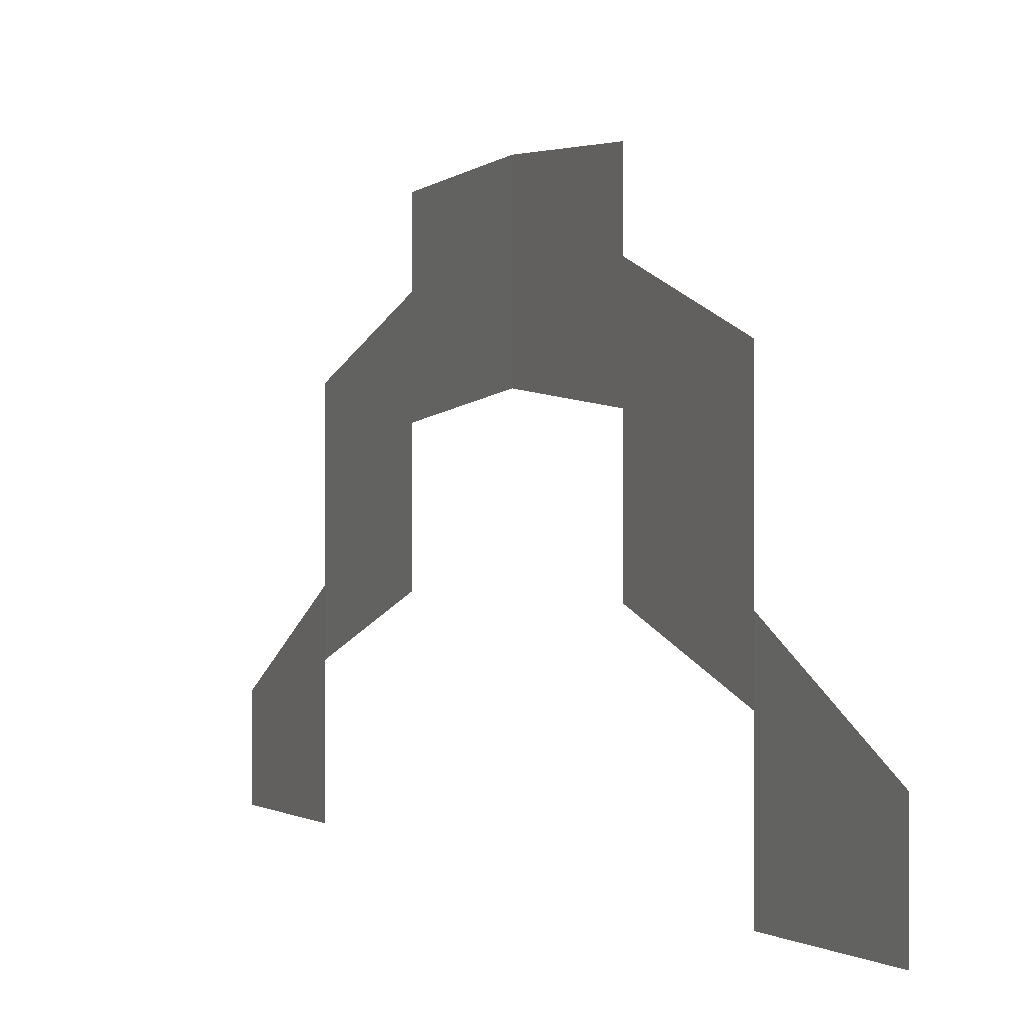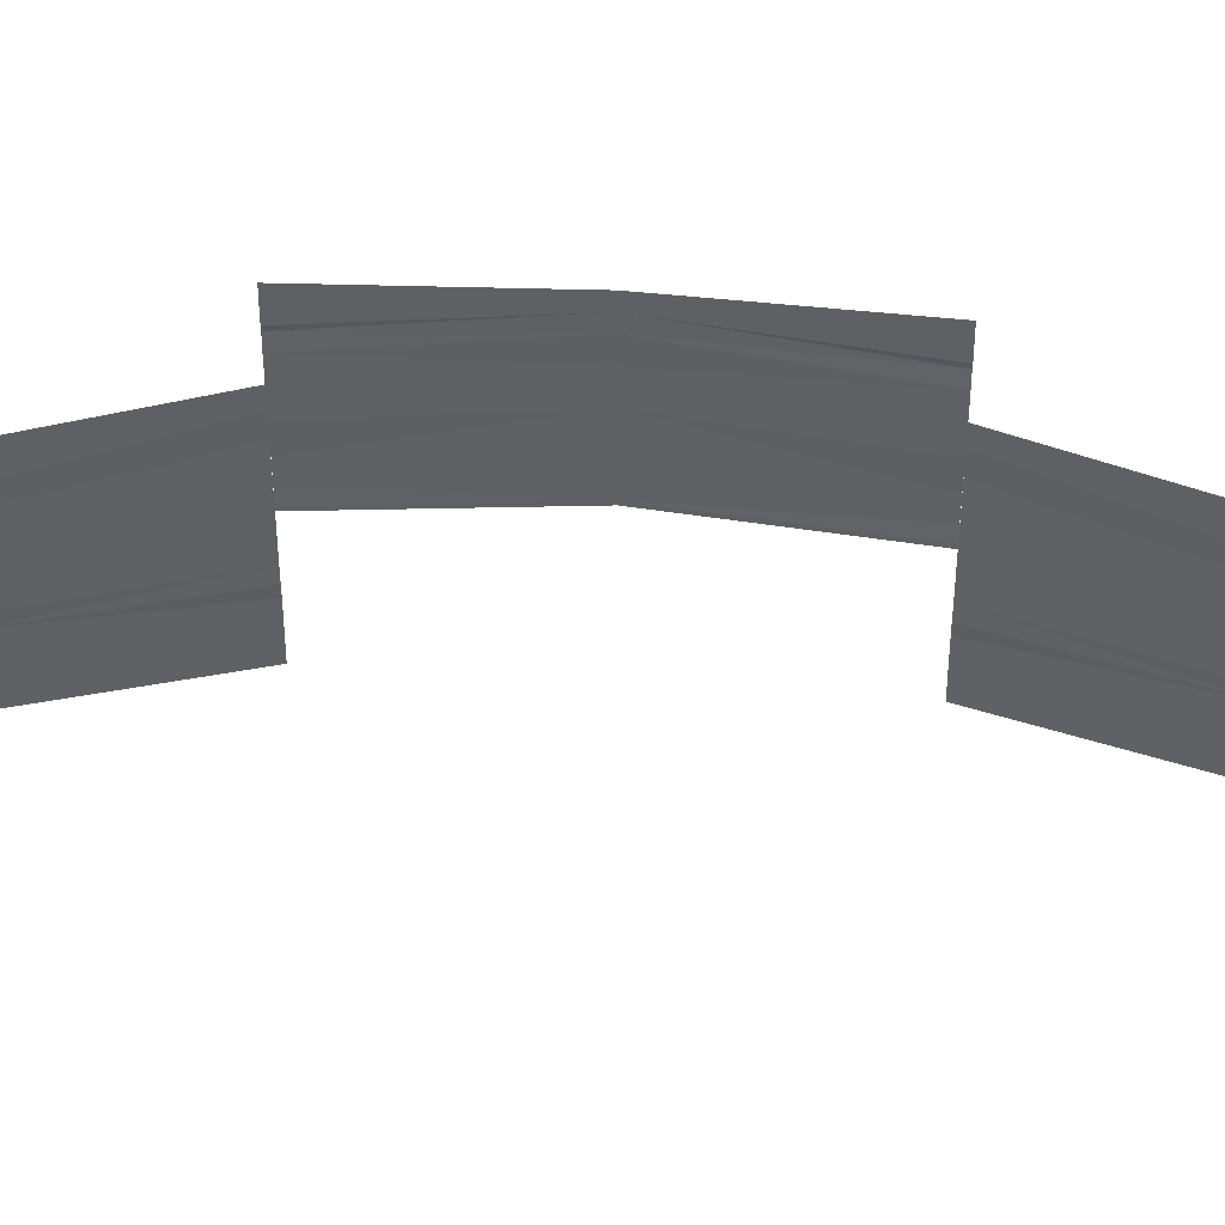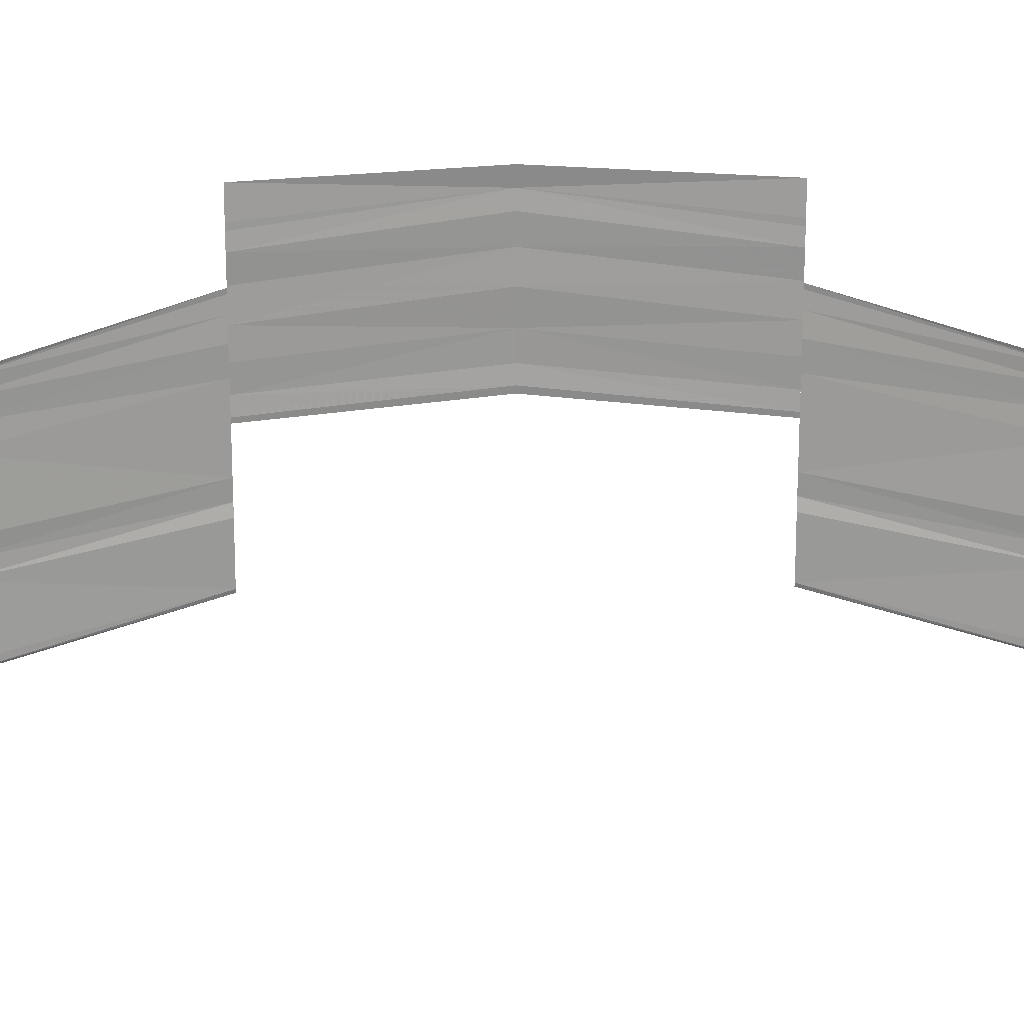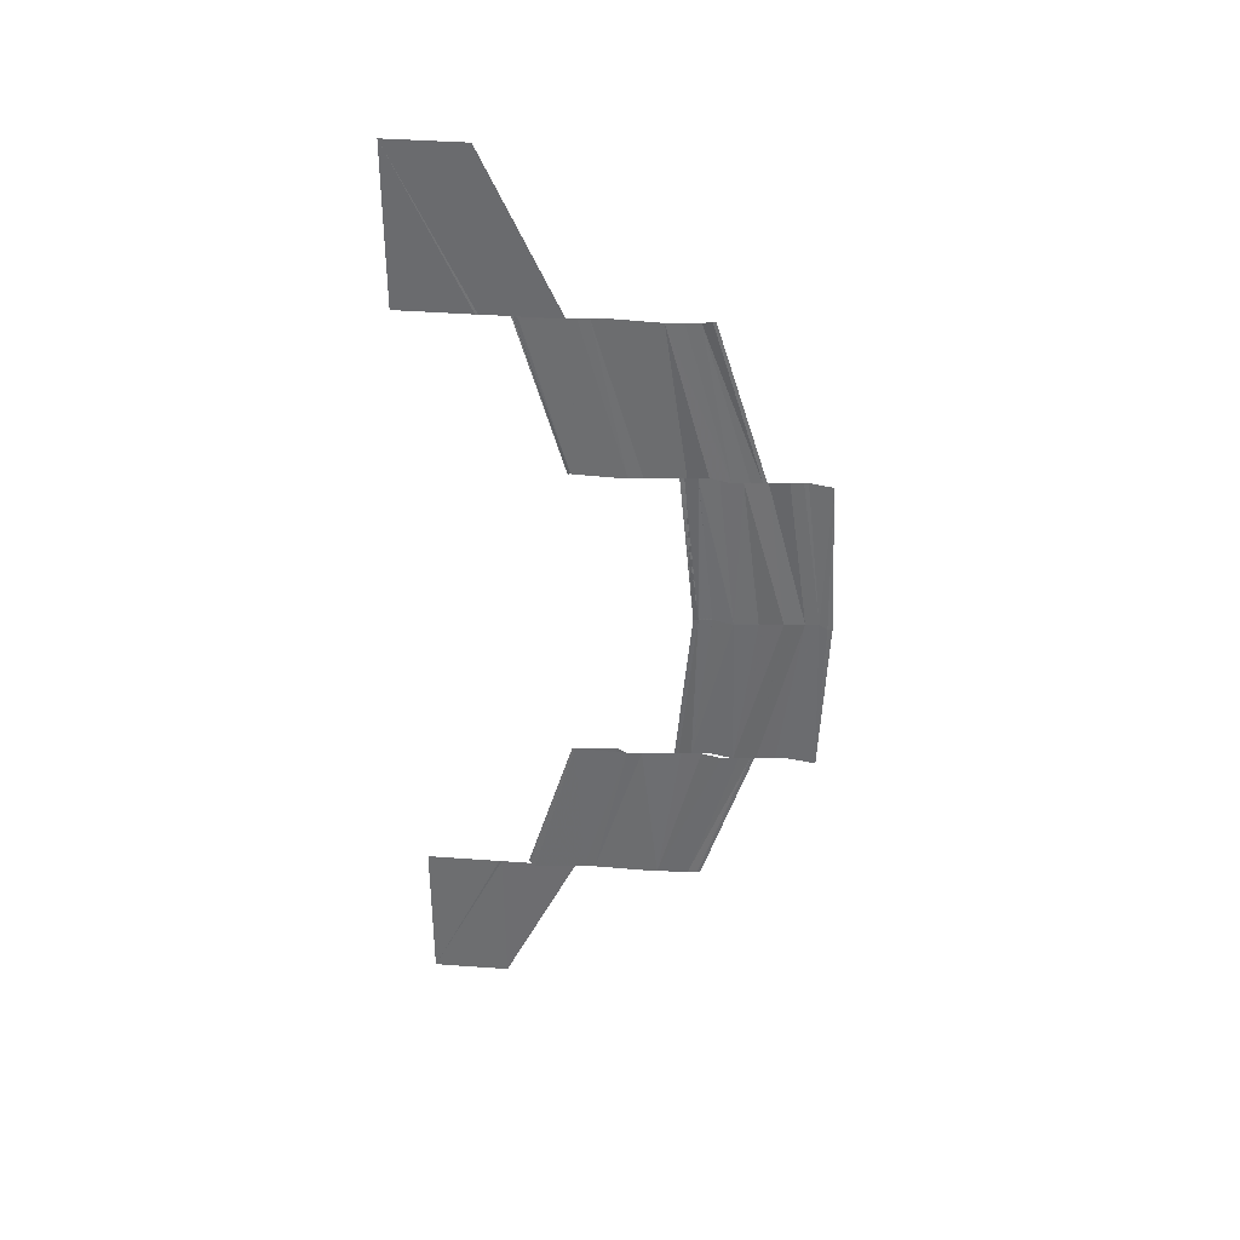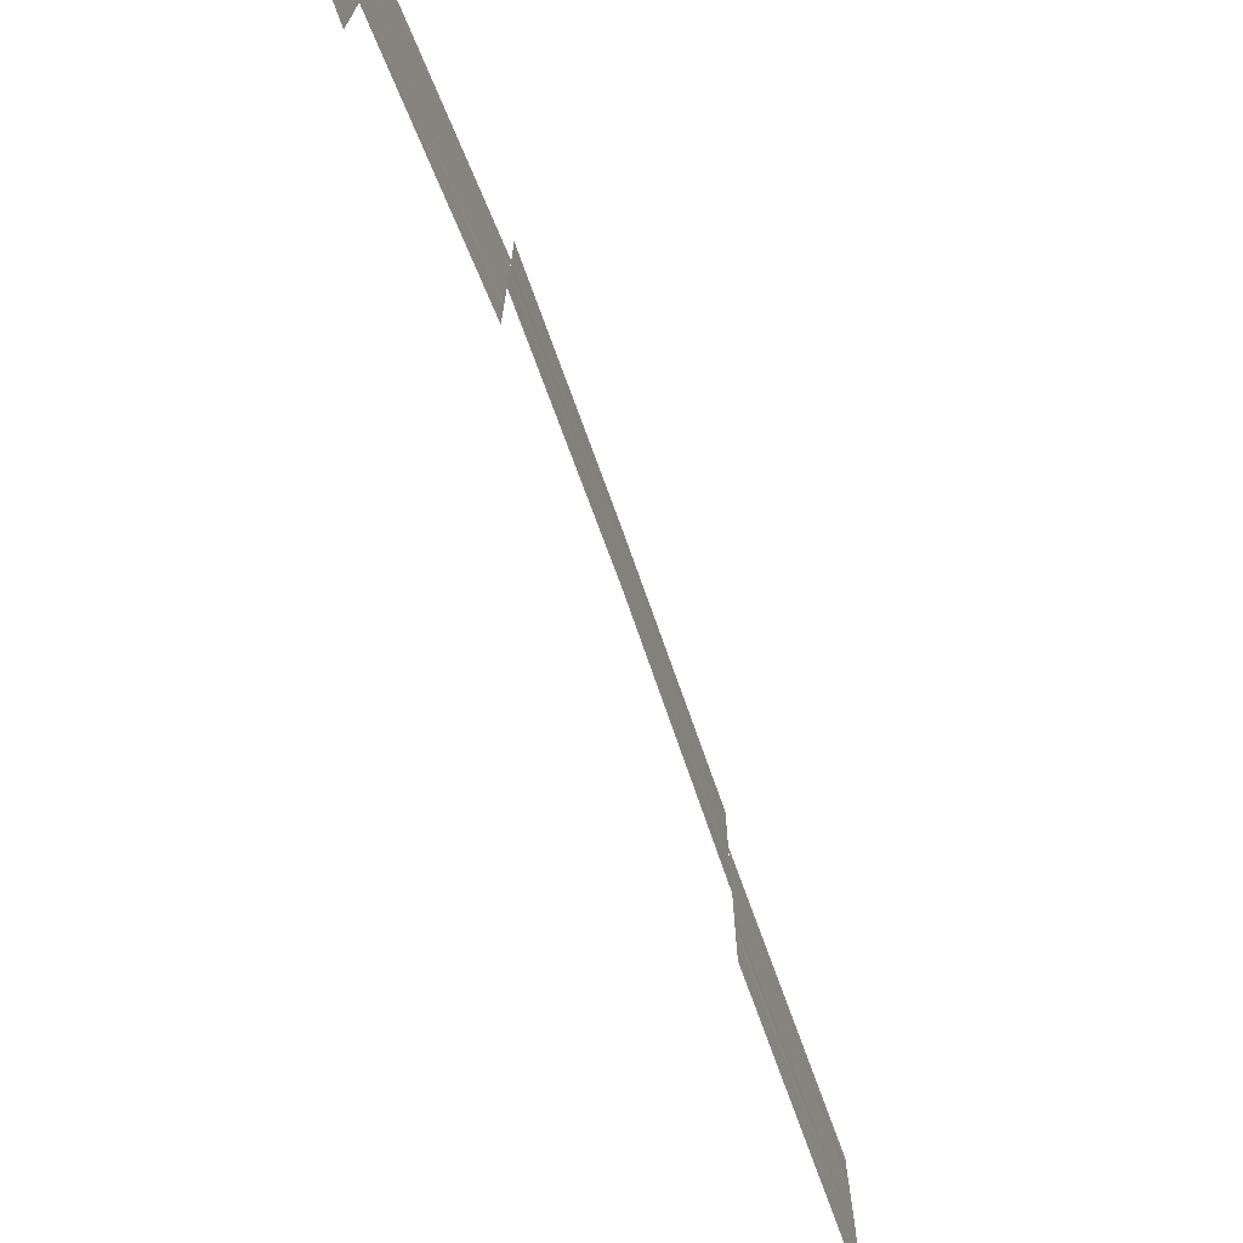
<metadata>
{"format":"obj","ext":"obj","renderer":"f3d","projection":"perspective","resolution":1024,"background":"white","views":[{"elev":0.0,"azim":-21.9,"up":"+Z"},{"elev":45.2,"azim":-85.4,"up":"+Z"},{"elev":21.1,"azim":88.2,"up":"+Z"},{"elev":35.5,"azim":-85.2,"up":"+Y"},{"elev":-76.2,"azim":-159.3,"up":"+Z"}]}
</metadata>
<code>
o 993
v 2202 1862 7.522
v 2202 1862 7.522
v 2202 1862 7.517
v 2202 1862 7.522
v 2202 1862 7.522
v 2202 1862 7.526
v 2202 1862 7.522
v 2202 1862 7.526
v 2202 1862 7.522
v 2202 1862 7.526
v 2202 1862 7.522
v 2202 1862 7.517
v 2202 1862 7.522
v 2202 1862 7.517
v 2202 1862 7.521
v 2202 1862 7.517
v 2202 1862 7.522
v 2202 1862 7.517
v 2202 1862 7.527
v 2202 1862 7.527
v 2202 1862 7.524
v 2202 1862 7.526
v 2202 1862 7.523
v 2202 1862 7.524
v 2202 1862 7.527
v 2202 1862 7.524
v 2202 1862 7.524
v 2202 1862 7.524
v 2202 1862 7.523
v 2202 1862 7.526
v 2202 1862 7.523
v 2202 1862 7.532
v 2202 1862 7.531
v 2202 1862 7.528
v 2202 1862 7.53
v 2202 1862 7.527
v 2202 1862 7.528
v 2202 1862 7.527
v 2202 1862 7.529
v 2202 1862 7.527
v 2202 1862 7.53
v 2202 1862 7.527
v 2202 1862 7.528
v 2202 1862 7.531
v 2202 1862 7.53
v 2202 1862 7.529
v 2202 1862 7.528
v 2202 1862 7.535
v 2202 1862 7.538
v 2202 1862 7.535
v 2202 1862 7.538
v 2202 1862 7.535
v 2202 1862 7.537
v 2202 1862 7.534
v 2202 1862 7.533
v 2202 1862 7.536
v 2202 1862 7.533
v 2202 1862 7.535
v 2202 1862 7.532
v 2202 1862 7.531
v 2202 1862 7.533
v 2202 1862 7.532
v 2202 1862 7.535
v 2202 1862 7.532
v 2202 1862 7.536
v 2202 1862 7.535
v 2202 1862 7.533
v 2202 1862 7.534
v 2202 1862 7.537
v 2202 1862 7.534
v 2202 1862 7.538
v 2202 1862 7.535
v 2202 1862 7.535
v 2202 1862 7.538
v 2202 1862 7.535
v 2202 1862 7.542
v 2202 1862 7.541
v 2202 1862 7.54
v 2202 1862 7.541
v 2202 1862 7.542
v 2202 1862 7.542
v 2202 1862 7.542
v 2202 1862 7.542
v 2202 1862 7.541
v 2202 1862 7.54
v 2202 1862 7.54
v 2202 1862 7.54
v 2202 1862 7.539
v 2202 1862 7.541
v 2202 1862 7.539
v 2202 1862 7.539
v 2202 1862 7.538
v 2202 1862 7.537
v 2202 1862 7.538
v 2202 1862 7.537
v 2202 1862 7.536
v 2202 1862 7.535
v 2202 1862 7.534
v 2202 1862 7.535
v 2202 1862 7.534
v 2202 1862 7.534
v 2202 1862 7.533
v 2202 1862 7.533
v 2202 1862 7.534
v 2202 1862 7.533
v 2202 1862 7.539
v 2202 1862 7.538
v 2202 1862 7.54
v 2202 1862 7.539
v 2202 1862 7.538
v 2202 1862 7.538
v 2202 1862 7.537
v 2202 1862 7.535
v 2202 1862 7.536
v 2202 1862 7.535
v 2202 1862 7.535
v 2202 1862 7.534
v 2202 1862 7.533
v 2202 1862 7.533
v 2202 1862 7.534
v 2202 1862 7.534
v 2202 1862 7.533
v 2202 1862 7.542
v 2202 1862 7.542
v 2202 1862 7.541
v 2202 1862 7.542
v 2202 1862 7.542
v 2202 1862 7.541
v 2202 1862 7.542
v 2202 1862 7.542
v 2202 1862 7.542
v 2202 1862 7.54
v 2202 1862 7.542
v 2202 1862 7.541
v 2202 1862 7.54
v 2202 1862 7.541
v 2202 1862 7.54
v 2202 1862 7.541
v 2202 1862 7.539
v 2202 1862 7.541
v 2202 1862 7.538
v 2202 1862 7.539
v 2202 1862 7.538
v 2202 1862 7.537
v 2202 1862 7.538
v 2202 1862 7.535
v 2202 1862 7.536
v 2202 1862 7.535
v 2202 1862 7.534
v 2202 1862 7.535
v 2202 1862 7.533
v 2202 1862 7.534
v 2202 1862 7.534
v 2202 1862 7.533
v 2202 1862 7.534
v 2202 1862 7.541
v 2202 1862 7.539
v 2202 1862 7.539
v 2202 1862 7.54
v 2202 1862 7.538
v 2202 1862 7.539
v 2202 1862 7.537
v 2202 1862 7.538
v 2202 1862 7.536
v 2202 1862 7.535
v 2202 1862 7.536
v 2202 1862 7.534
v 2202 1862 7.535
v 2202 1862 7.534
v 2202 1862 7.534
v 2202 1862 7.533
v 2202 1862 7.533
v 2202 1862 7.534
v 2202 1862 7.538
v 2202 1862 7.535
v 2202 1862 7.538
v 2202 1862 7.535
v 2202 1862 7.538
v 2202 1862 7.534
v 2202 1862 7.537
v 2202 1862 7.536
v 2202 1862 7.533
v 2202 1862 7.536
v 2202 1862 7.532
v 2202 1862 7.535
v 2202 1862 7.535
v 2202 1862 7.533
v 2202 1862 7.531
v 2202 1862 7.532
v 2202 1862 7.535
v 2202 1862 7.533
v 2202 1862 7.536
v 2202 1862 7.535
v 2202 1862 7.537
v 2202 1862 7.534
v 2202 1862 7.537
v 2202 1862 7.535
v 2202 1862 7.538
v 2202 1862 7.538
v 2202 1862 7.535
v 2202 1862 7.538
v 2202 1862 7.532
v 2202 1862 7.529
v 2202 1862 7.531
v 2202 1862 7.528
v 2202 1862 7.531
v 2202 1862 7.53
v 2202 1862 7.527
v 2202 1862 7.528
v 2202 1862 7.53
v 2202 1862 7.529
v 2202 1862 7.527
v 2202 1862 7.527
v 2202 1862 7.53
v 2202 1862 7.528
v 2202 1862 7.531
v 2202 1862 7.53
v 2202 1862 7.527
v 2202 1862 7.524
v 2202 1862 7.527
v 2202 1862 7.524
v 2202 1862 7.527
v 2202 1862 7.526
v 2202 1862 7.523
v 2202 1862 7.524
v 2202 1862 7.527
v 2202 1862 7.524
v 2202 1862 7.526
v 2202 1862 7.523
v 2202 1862 7.526
v 2202 1862 7.526
v 2202 1862 7.522
v 2202 1862 7.526
v 2202 1862 7.522
v 2202 1862 7.522
v 2202 1862 7.526
v 2202 1862 7.517
v 2202 1862 7.521
v 2202 1862 7.517
v 2202 1862 7.517
v 2202 1862 7.522
v 2202 1862 7.522
v 2202 1862 7.522
v 2202 1862 7.522
v 2202 1862 7.522
f 1 2 3
f 4 5 3
f 1 6 7
f 7 8 9
f 8 10 11
f 12 13 14
f 14 15 16
f 15 17 18
f 19 20 21
f 22 20 21
f 23 22 24
f 25 19 26
f 27 25 26
f 28 25 29
f 25 30 31
f 32 33 34
f 35 33 34
f 36 35 37
f 36 35 38
f 38 39 40
f 39 41 42
f 43 44 40
f 44 45 42
f 44 32 46
f 47 44 46
f 48 49 50
f 49 51 52
f 53 51 52
f 54 53 50
f 54 53 55
f 53 56 57
f 58 56 57
f 59 58 55
f 59 58 60
f 60 61 62
f 61 63 64
f 65 66 64
f 67 65 62
f 67 65 68
f 65 69 70
f 71 69 70
f 72 71 68
f 72 71 73
f 71 74 75
f 76 77 78
f 79 77 78
f 80 77 81
f 82 80 83
f 84 76 85
f 86 84 85
f 87 84 88
f 84 89 90
f 91 89 90
f 92 91 88
f 92 91 93
f 91 94 95
f 96 94 95
f 97 96 93
f 97 96 98
f 96 99 100
f 101 99 100
f 102 101 98
f 102 101 103
f 101 104 105
f 106 79 107
f 106 79 108
f 79 109 110
f 111 109 110
f 112 111 107
f 112 111 113
f 111 114 115
f 116 114 115
f 117 116 113
f 117 116 118
f 119 120 118
f 116 121 122
f 120 121 122
f 123 124 125
f 126 124 127
f 128 126 129
f 128 130 131
f 128 132 133
f 128 132 134
f 133 135 136
f 135 137 138
f 132 139 140
f 141 139 140
f 142 141 134
f 142 141 143
f 141 144 145
f 146 144 145
f 147 146 143
f 147 146 148
f 146 149 150
f 151 149 150
f 152 151 148
f 152 151 153
f 151 154 155
f 156 157 158
f 156 157 136
f 157 159 138
f 157 160 161
f 162 160 161
f 163 162 158
f 163 162 164
f 162 165 166
f 167 165 166
f 168 167 164
f 168 167 169
f 170 171 169
f 167 172 173
f 171 172 173
f 174 175 176
f 175 177 178
f 179 177 178
f 180 179 176
f 180 179 181
f 179 182 183
f 184 182 183
f 185 184 181
f 186 184 187
f 184 188 187
f 188 189 190
f 191 189 190
f 192 191 193
f 192 191 194
f 191 195 196
f 197 195 196
f 198 197 194
f 198 197 199
f 197 200 201
f 202 203 204
f 203 205 206
f 207 208 204
f 208 209 206
f 210 208 211
f 208 212 211
f 212 213 214
f 215 213 214
f 216 215 202
f 216 215 217
f 218 219 220
f 219 221 222
f 223 224 220
f 224 225 222
f 226 227 218
f 226 227 228
f 227 229 230
f 231 232 233
f 232 234 233
f 234 235 236
f 234 237 238
f 237 239 238
f 239 240 241
f 242 240 243
f 244 240 245

</code>
